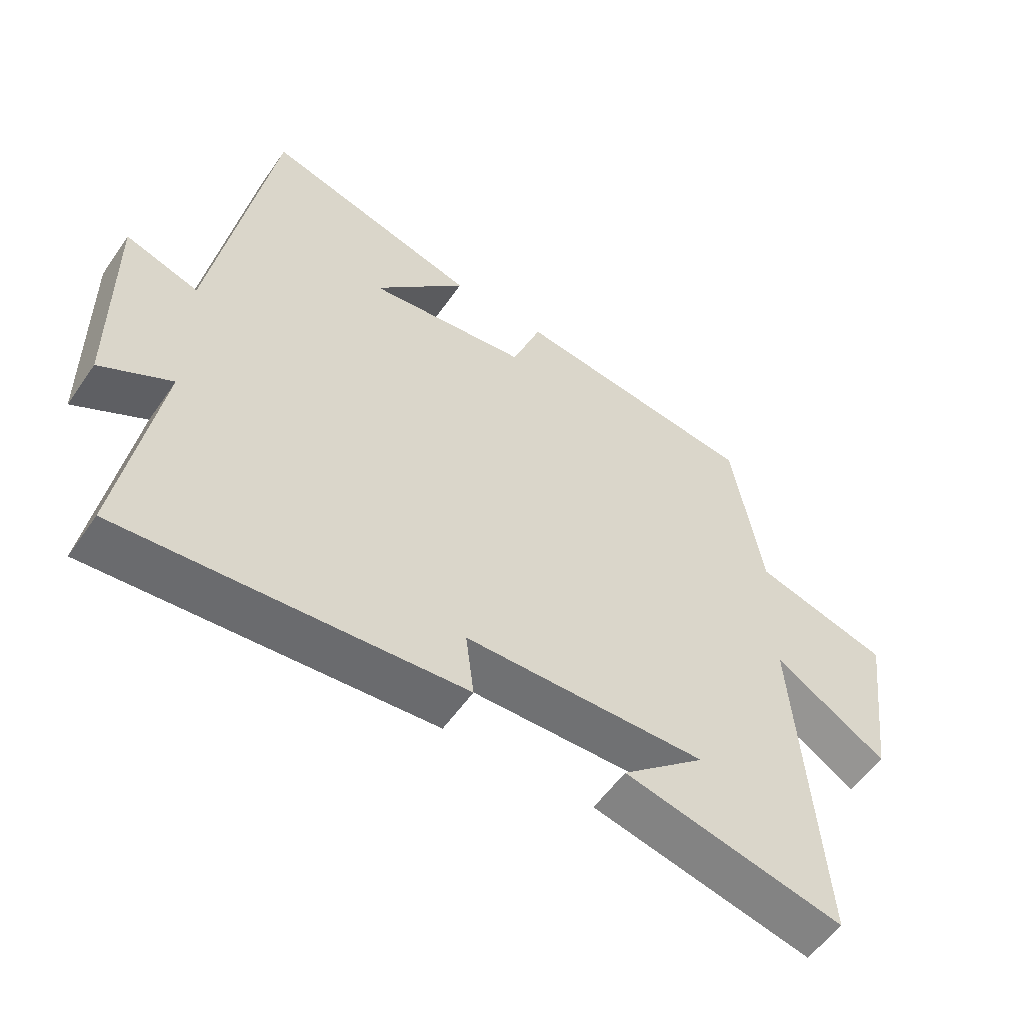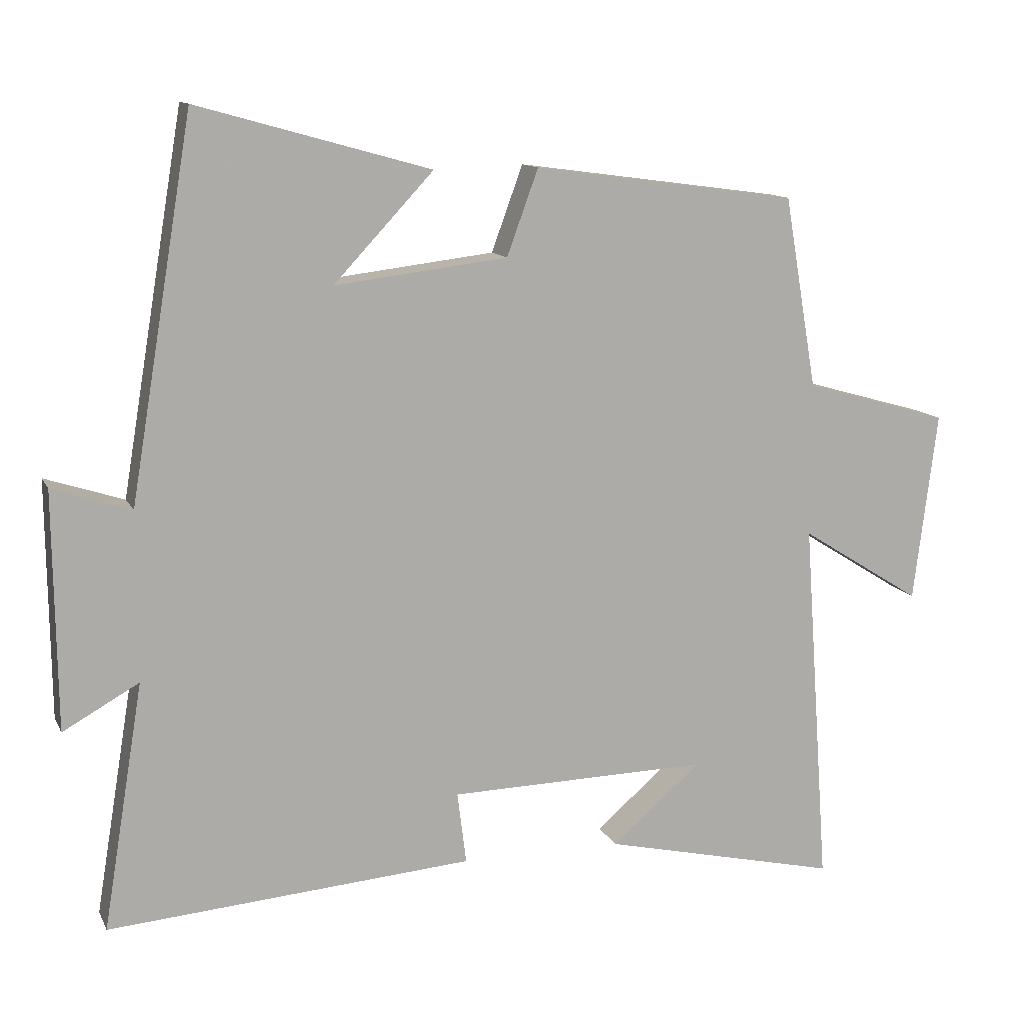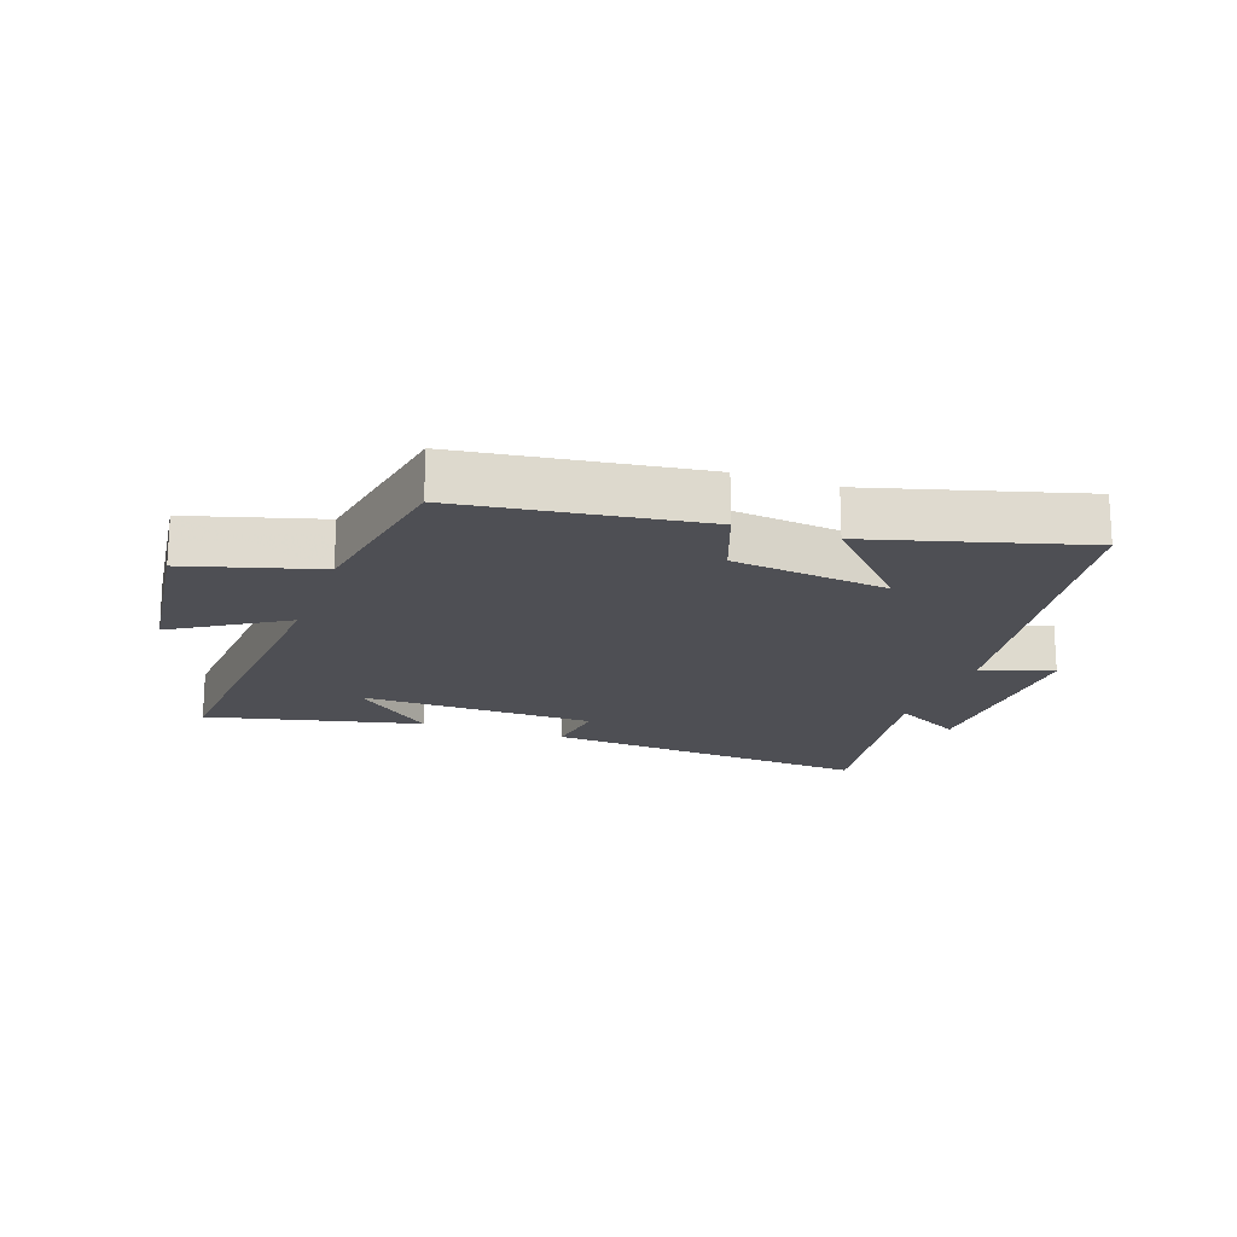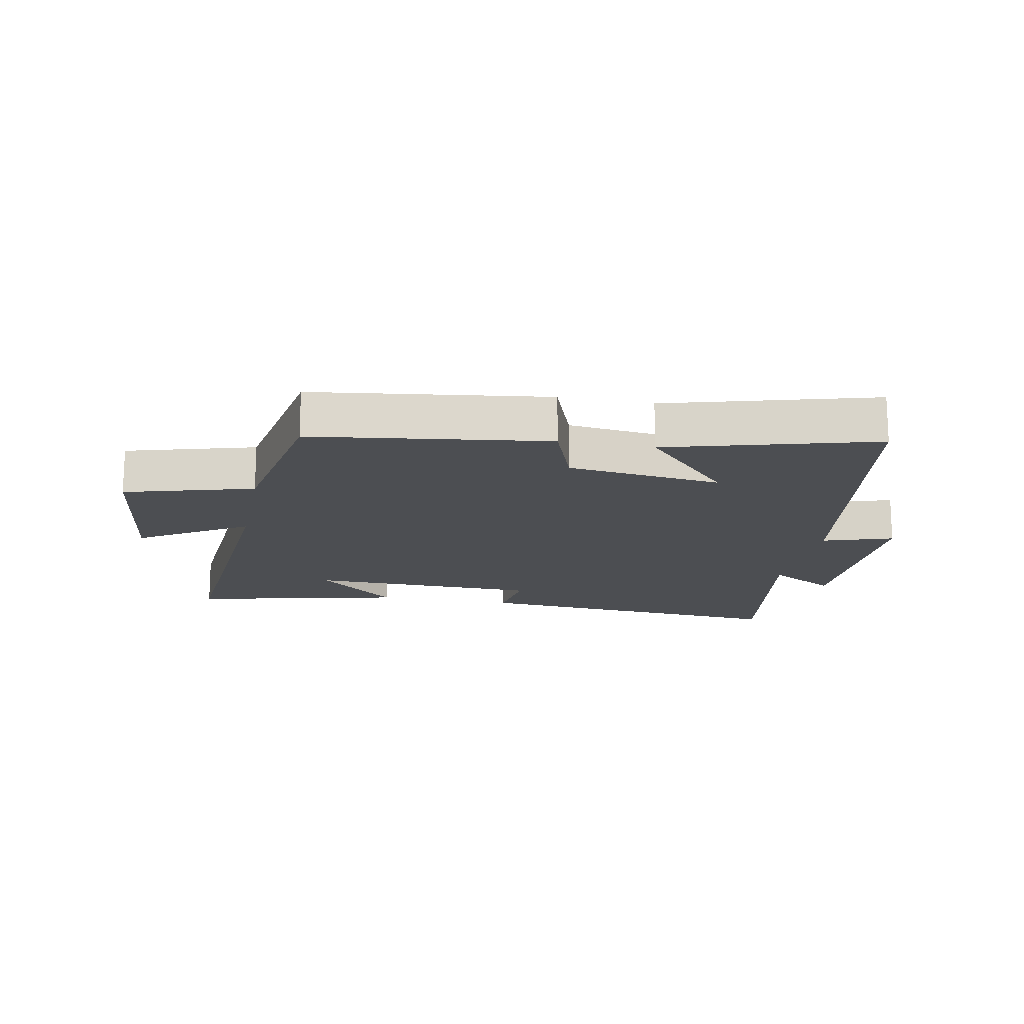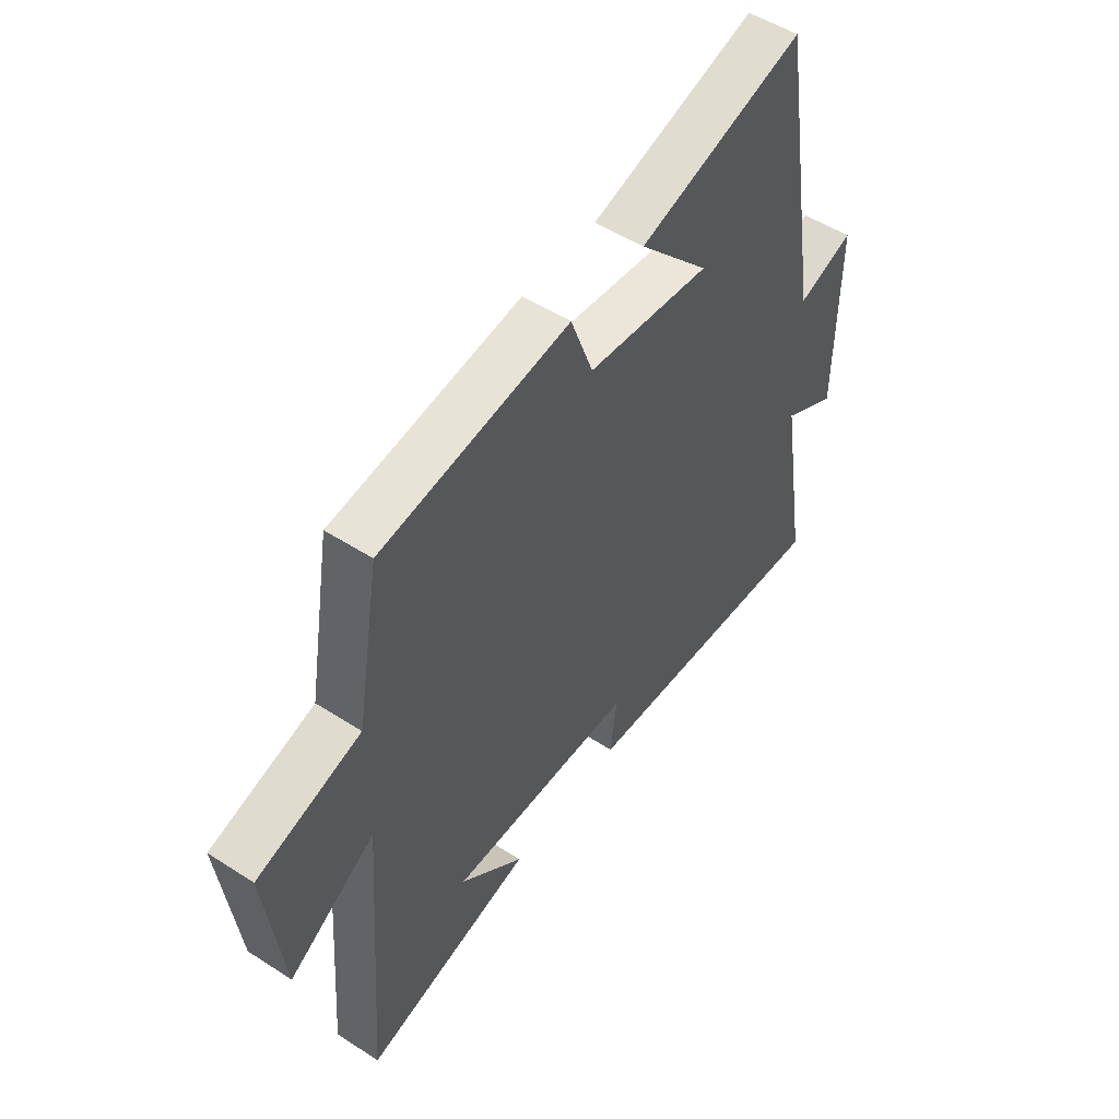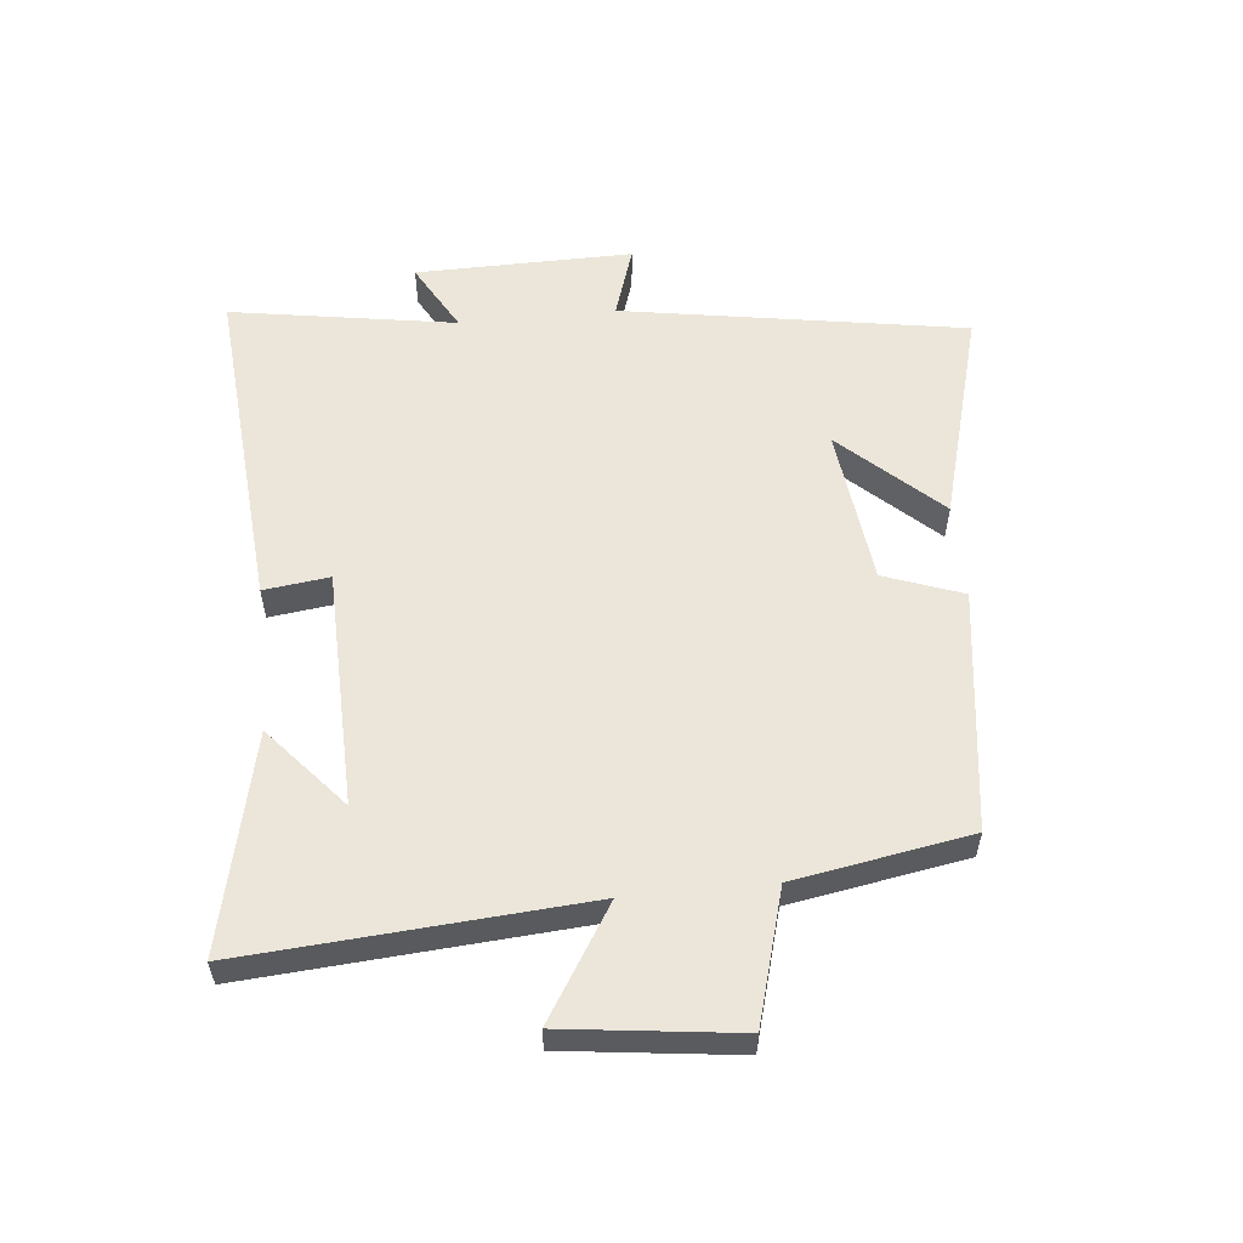
<metadata>
{"format":"obj","ext":"obj","renderer":"f3d","projection":"perspective","resolution":1024,"background":"white","views":[{"elev":-55.7,"azim":145.8,"up":"+Z"},{"elev":12.1,"azim":162.0,"up":"+Z"},{"elev":-18.4,"azim":-19.5,"up":"+Y"},{"elev":-16.5,"azim":-11.0,"up":"+Y"},{"elev":51.3,"azim":-55.0,"up":"+Z"},{"elev":56.7,"azim":-95.8,"up":"+Y"}]}
</metadata>
<code>
v -0.538 0.07 -0.578
v -0.5 0.07 -0.048
v -0.674 0.07 -0.157
v -0.708 0.07 0.115
v -0.5 0.07 0.174
v -0.453 0.07 0.449
v -0.074 0.07 0.5
v -0.029 0.07 0.377
v 0.219 0.07 0.347
v 0.076 0.07 0.5
v 0.41 0.07 0.593
v 0.5 0.07 0.054
v 0.613 0.07 0.091
v 0.609 0.07 -0.249
v 0.5 0.07 -0.188
v 0.558 0.07 -0.541
v 0.034 0.07 -0.5
v 0.047 0.07 -0.397
v -0.327 0.07 -0.389
v -0.198 0.07 -0.5
v -0.538 0 -0.578
v -0.5 0 -0.048
v -0.674 0 -0.157
v -0.708 0 0.115
v -0.5 0 0.174
v -0.453 0 0.449
v -0.074 0 0.5
v -0.029 0 0.377
v 0.219 0 0.347
v 0.076 0 0.5
v 0.41 0 0.593
v 0.5 0 0.054
v 0.613 0 0.091
v 0.609 0 -0.249
v 0.5 0 -0.188
v 0.558 0 -0.541
v 0.034 0 -0.5
v 0.047 0 -0.397
v -0.327 0 -0.389
v -0.198 0 -0.5
f 19 20 1
f 15 16 17 18
f 15 18 19
f 12 13 14 15
f 12 15 19
f 9 10 11 12
f 8 9 12 19
f 7 8 19
f 6 7 19
f 5 6 19
f 2 3 4 5
f 2 5 19
f 1 2 19
f 21 40 39
f 38 37 36 35
f 39 38 35
f 35 34 33 32
f 39 35 32
f 32 31 30 29
f 39 32 29 28
f 39 28 27
f 39 27 26
f 39 26 25
f 25 24 23 22
f 39 25 22
f 39 22 21
f 1 21 22 2
f 2 22 23 3
f 3 23 24 4
f 4 24 25 5
f 5 25 26 6
f 6 26 27 7
f 7 27 28 8
f 8 28 29 9
f 9 29 30 10
f 10 30 31 11
f 11 31 32 12
f 12 32 33 13
f 13 33 34 14
f 14 34 35 15
f 15 35 36 16
f 16 36 37 17
f 17 37 38 18
f 18 38 39 19
f 19 39 40 20
f 20 40 21 1

</code>
